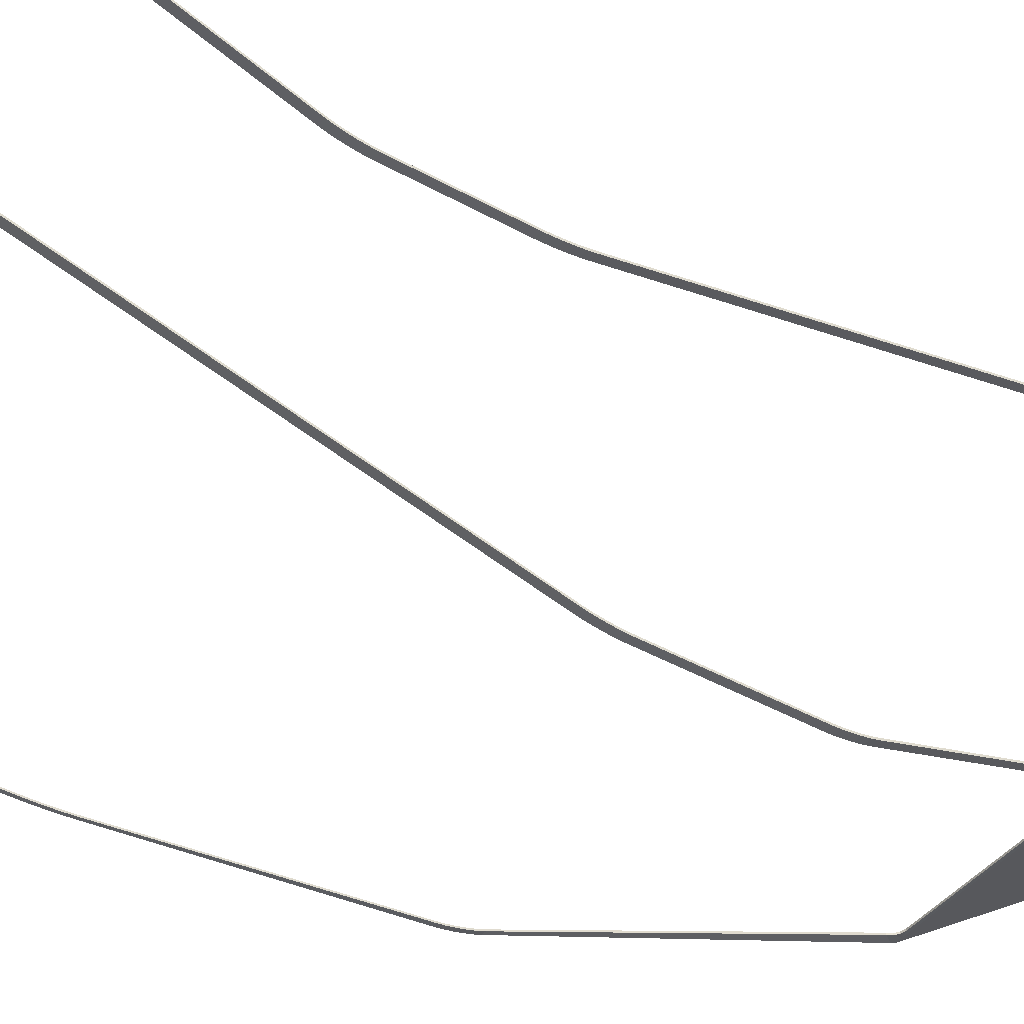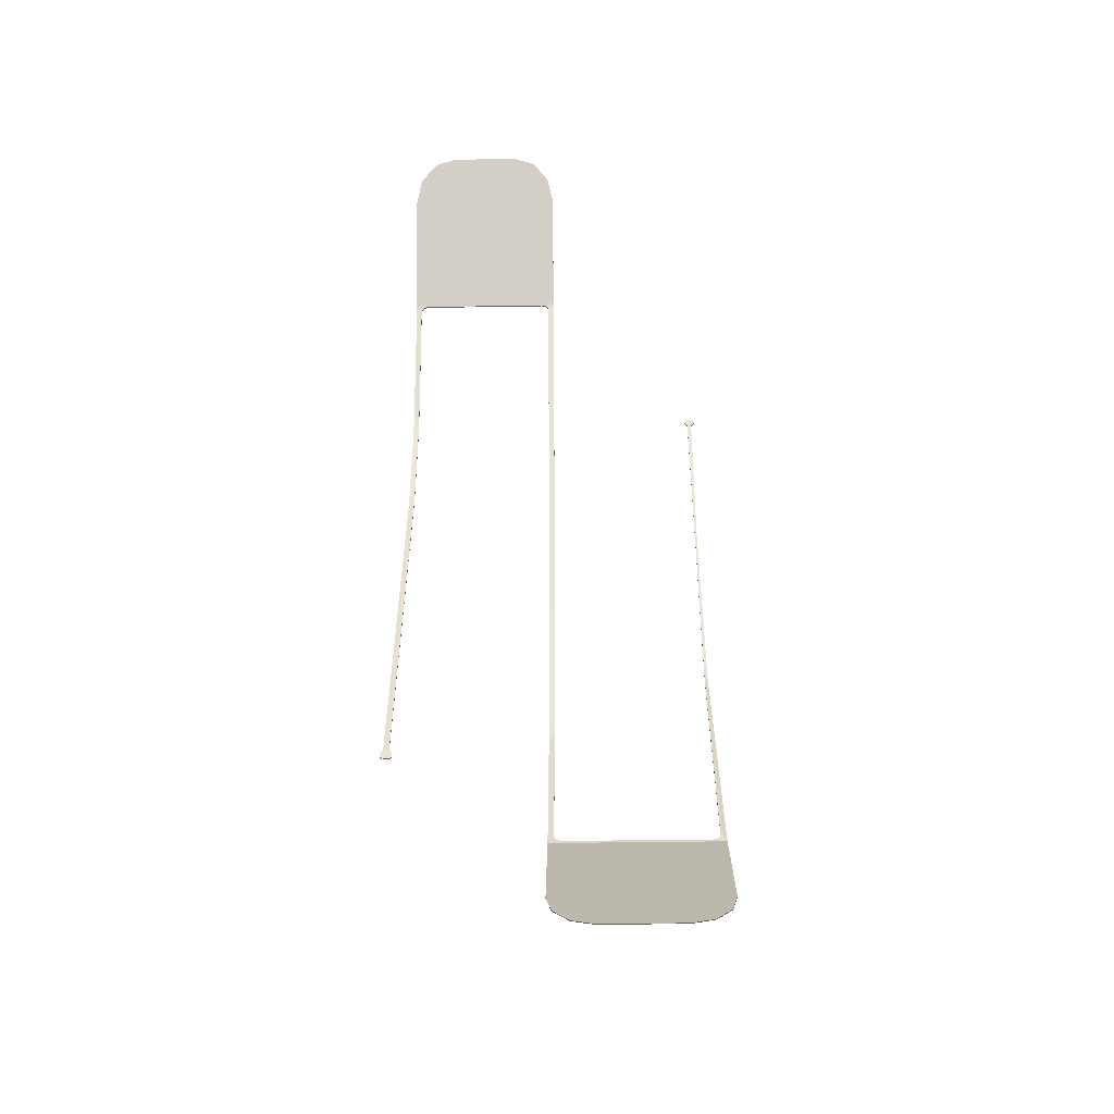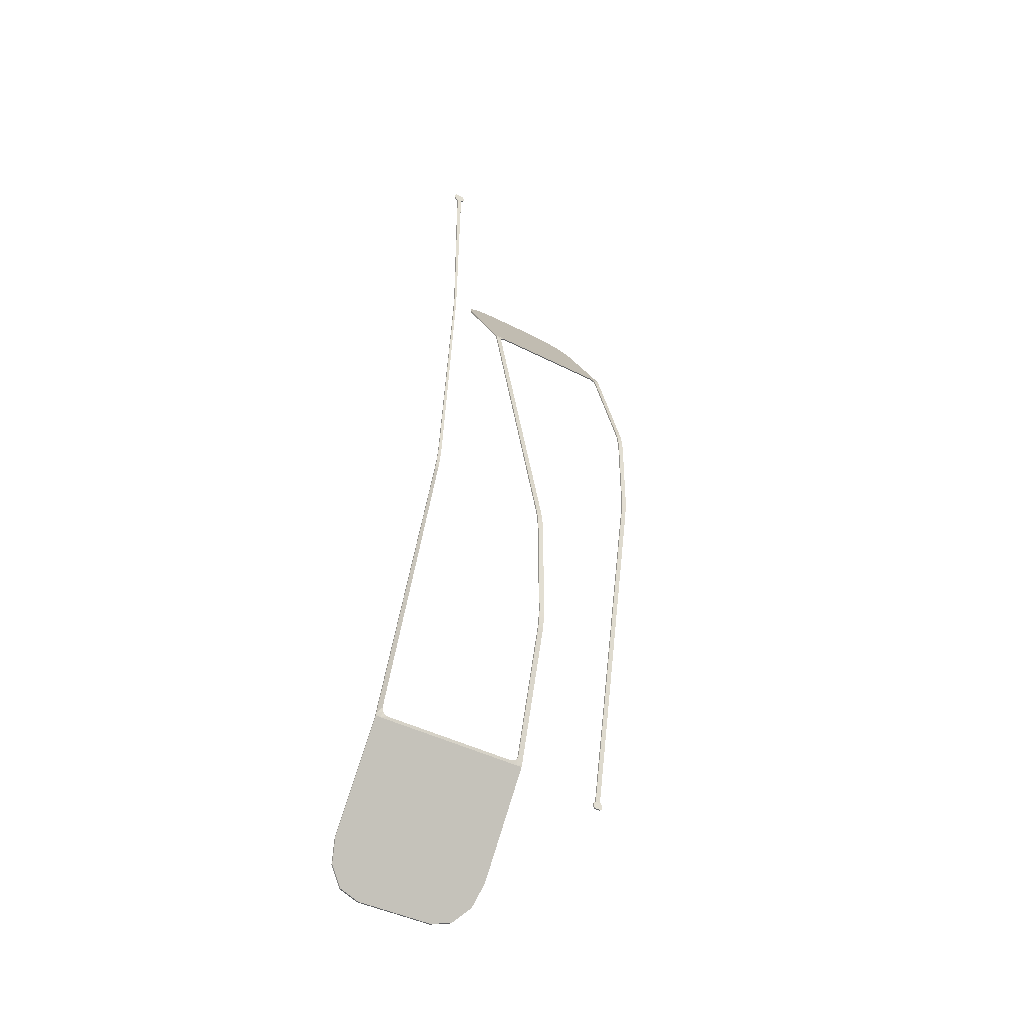
<metadata>
{"format":"obj","ext":"obj","renderer":"f3d","projection":"perspective","resolution":1024,"background":"white","views":[{"elev":-40.8,"azim":55.1,"up":"+Y"},{"elev":-40.1,"azim":-178.9,"up":"+Z"},{"elev":-42.2,"azim":-31.9,"up":"+Z"}]}
</metadata>
<code>
o Cylinder.001
v 0.0341 -0.25 1.5
v 0.0341 0.25 1.5
v -0.161 -0.25 1.471
v -0.161 0.25 1.471
v -0.3486 -0.25 1.386
v -0.3486 0.25 1.386
v -0.5215 -0.25 1.247
v -0.5215 0.25 1.247
v -0.673 -0.25 1.061
v -0.673 0.25 1.061
v -0.7974 -0.25 0.8334
v -0.7974 0.25 0.8334
v -0.8898 -0.25 0.574
v -0.8898 0.25 0.574
v -0.9467 -0.25 0.2926
v -0.9467 0.25 0.2926
v -0.9659 -0.25 1e-06
v -0.9659 0.25 1e-06
v -0.9467 -0.25 -0.2926
v -0.9467 0.25 -0.2926
v -0.8898 -0.25 -0.574
v -0.8898 0.25 -0.574
v -0.7974 -0.25 -0.8334
v -0.7974 0.25 -0.8334
v -0.673 -0.25 -1.061
v -0.673 0.25 -1.061
v -0.5215 -0.25 -1.247
v -0.5215 0.25 -1.247
v -0.3486 -0.25 -1.386
v -0.3486 0.25 -1.386
v -0.161 -0.25 -1.471
v -0.161 0.25 -1.471
v 0.0341 -0.25 -1.5
v 0.0341 0.25 -1.5
v 1.944 -0.25 -1.5
v 1.944 0.25 -1.5
v 2.139 -0.25 -1.471
v 2.139 0.25 -1.471
v 2.327 -0.25 -1.386
v 2.327 0.25 -1.386
v 2.5 -0.25 -1.247
v 2.5 0.25 -1.247
v 2.651 -0.25 -1.061
v 2.651 0.25 -1.061
v 2.776 -0.25 -0.8334
v 2.776 0.25 -0.8334
v 2.868 -0.25 -0.574
v 2.868 0.25 -0.574
v 2.925 -0.25 -0.2926
v 2.925 0.25 -0.2926
v 2.944 -0.25 -0
v 2.944 0.25 -0
v 2.925 -0.25 0.2926
v 2.925 0.25 0.2926
v 2.868 -0.25 0.574
v 2.868 0.25 0.574
v 2.776 -0.25 0.8334
v 2.776 0.25 0.8334
v 2.651 -0.25 1.061
v 2.651 0.25 1.061
v 2.5 -0.25 1.247
v 2.5 0.25 1.247
v 2.327 -0.25 1.386
v 2.327 0.25 1.386
v 2.139 -0.25 1.471
v 2.139 0.25 1.471
v 1.944 -0.25 1.5
v 1.944 0.25 1.5
v 1.944 -11.25 220.5
v 1.944 -10.75 220.5
v 0.0341 -10.65 221.5
v 0.0341 -10.15 221.5
v 1.944 -10.65 221.5
v 1.944 -10.15 221.5
v -49.97 -10.65 221.5
v -49.97 -10.15 221.5
v -51.97 -11.25 220.5
v -51.97 -10.75 220.5
v -51.97 -10.65 221.5
v -51.97 -10.15 221.5
v -17.77 19.95 272.5
v -17.77 20.45 272.5
v -28.97 19.95 272.5
v -28.97 20.45 272.5
v -49.97 -27.69 -15.5
v -49.97 -27.19 -15.5
v -49.97 -27.33 -16.5
v -49.97 -26.83 -16.5
v -51.97 -27.33 -16.5
v -51.97 -26.83 -16.5
v -106 -27.33 -16.5
v -106 -26.83 -16.5
v -108 -27.69 -15.5
v -108 -27.19 -15.5
v -108 -27.33 -16.5
v -108 -26.83 -16.5
v -73.57 7.254 -65.7
v -73.57 7.754 -65.7
v -80.05 7.254 -65.7
v -80.05 7.754 -65.7
v -108 -72.2 215.9
v -108 -71.7 215.9
v -108.2 -72.2 215.9
v -108.2 -71.7 215.9
v -108.3 -72.2 215.8
v -108.3 -71.7 215.8
v -108.5 -72.2 215.6
v -108.5 -71.7 215.6
v -108.7 -72.2 215.4
v -108.7 -71.7 215.4
v -108.8 -72.2 215.2
v -108.8 -71.7 215.2
v -108.9 -72.2 215
v -108.9 -71.7 215
v -108.9 -72.2 214.7
v -108.9 -71.7 214.7
v -109 -72.2 214.4
v -109 -71.7 214.4
v -108.9 -72.2 214.1
v -108.9 -71.7 214.1
v -108.9 -72.2 213.8
v -108.9 -71.7 213.8
v -108.8 -72.2 213.6
v -108.8 -71.7 213.6
v -108.7 -72.2 213.3
v -108.7 -71.7 213.3
v -108.5 -72.2 213.1
v -108.5 -71.7 213.1
v -108.3 -72.2 213
v -108.3 -71.7 213
v -108.2 -72.2 212.9
v -108.2 -71.7 212.9
v -108 -72.2 212.9
v -108 -71.7 212.9
v -106.1 -72.2 212.9
v -106.1 -71.7 212.9
v -105.9 -72.2 212.9
v -105.9 -71.7 212.9
v -105.7 -72.2 213
v -105.7 -71.7 213
v -105.5 -72.2 213.1
v -105.5 -71.7 213.1
v -105.3 -72.2 213.3
v -105.3 -71.7 213.3
v -105.2 -72.2 213.6
v -105.2 -71.7 213.6
v -105.1 -72.2 213.8
v -105.1 -71.7 213.8
v -105.1 -72.2 214.1
v -105.1 -71.7 214.1
v -105.1 -72.2 214.4
v -105.1 -71.7 214.4
v -105.1 -72.2 214.7
v -105.1 -71.7 214.7
v -105.1 -72.2 215
v -105.1 -71.7 215
v -105.2 -72.2 215.2
v -105.2 -71.7 215.2
v -105.3 -72.2 215.4
v -105.3 -71.7 215.4
v -105.5 -72.2 215.6
v -105.5 -71.7 215.6
v -105.7 -72.2 215.8
v -105.7 -71.7 215.8
v -105.9 -72.2 215.9
v -105.9 -71.7 215.9
v -106.1 -72.2 215.9
v -106.1 -71.7 215.9
v -49.97 -11.85 218
v -47.47 -11.25 220.5
v -49.97 -10.65 221.5
v -51.97 -11.25 220.5
v -49.63 -11.55 219.2
v -48.72 -11.33 220.2
v -47.47 -10.75 220.5
v -49.97 -11.35 218
v -51.97 -10.75 220.5
v -49.97 -10.15 221.5
v -48.72 -10.83 220.2
v -49.63 -11.05 219.2
v -2.466 -11.25 220.5
v 0.0341 -12.03 218
v 1.944 -11.25 220.5
v 0.0341 -10.65 221.5
v -1.216 -11.36 220.2
v -0.3008 -11.64 219.2
v 0.0341 -11.53 218
v -2.466 -10.75 220.5
v 0.0341 -10.15 221.5
v 1.944 -10.75 220.5
v -0.3008 -11.14 219.2
v -1.216 -10.86 220.2
v 1.944 10.95 257.5
v -13.06 19.95 272.5
v -0.06557 15.45 265
v -5.556 18.74 270.5
v -13.06 20.45 272.5
v 1.944 11.45 257.5
v -5.556 19.24 270.5
v -0.06557 15.95 265
v -36.97 19.95 272.5
v -51.97 10.95 257.5
v -44.47 18.74 270.5
v -49.96 15.45 265
v -51.97 11.45 257.5
v -36.97 20.45 272.5
v -49.96 15.95 265
v -44.47 19.24 270.5
v -51.97 -28.41 -13
v -54.47 -27.69 -15.5
v -51.97 -27.33 -16.5
v -49.97 -27.69 -15.5
v -52.3 -28.05 -14.25
v -53.22 -27.79 -15.17
v -54.47 -27.19 -15.5
v -51.97 -27.91 -13
v -49.97 -27.19 -15.5
v -51.97 -26.83 -16.5
v -53.22 -27.29 -15.17
v -52.3 -27.55 -14.25
v -103.5 -27.69 -15.5
v -106 -28.16 -13
v -108 -27.69 -15.5
v -106 -27.33 -16.5
v -104.7 -27.75 -15.17
v -105.6 -27.92 -14.25
v -106 -27.66 -13
v -103.5 -27.19 -15.5
v -106 -26.83 -16.5
v -108 -27.19 -15.5
v -105.6 -27.42 -14.25
v -104.7 -27.25 -15.17
v -64.97 7.254 -65.7
v -49.97 -3.237 -50.7
v -57.47 5.848 -63.69
v -51.98 2.009 -58.2
v -49.97 -2.737 -50.7
v -64.97 7.754 -65.7
v -51.98 2.509 -58.2
v -57.47 6.348 -63.69
v -108 -3.237 -50.7
v -92.97 7.254 -65.7
v -106 2.009 -58.2
v -100.5 5.848 -63.69
v -92.97 7.754 -65.7
v -108 -2.737 -50.7
v -100.5 6.348 -63.69
v -106 2.509 -58.2
v 0.0341 -27.25 164.5
v 0.0341 -25.82 174.1
v 0.0341 -27.18 166.3
v 0.0341 -26.98 168.3
v 0.0341 -26.66 170.4
v 0.0341 -26.26 172.4
v 0.0341 -25.32 174.1
v 0.0341 -26.75 164.5
v 0.0341 -25.76 172.4
v 0.0341 -26.16 170.4
v 0.0341 -26.48 168.3
v 0.0341 -26.68 166.3
v 1.944 -27.25 164.5
v 1.944 -25.82 174.1
v 1.944 -27.18 166.3
v 1.944 -26.98 168.3
v 1.944 -26.66 170.4
v 1.944 -26.26 172.4
v 1.944 -25.32 174.1
v 1.944 -26.75 164.5
v 1.944 -25.76 172.4
v 1.944 -26.16 170.4
v 1.944 -26.48 168.3
v 1.944 -26.68 166.3
v 0.0341 -26.25 126.7
v 0.0341 -27.25 136.5
v 0.0341 -26.56 128.4
v 0.0341 -26.84 130.5
v 0.0341 -27.06 132.6
v 0.0341 -27.2 134.7
v 0.0341 -26.75 136.5
v 0.0341 -25.75 126.7
v 0.0341 -26.7 134.7
v 0.0341 -26.56 132.6
v 0.0341 -26.34 130.5
v 0.0341 -26.06 128.4
v 1.944 -26.25 126.7
v 1.944 -27.25 136.5
v 1.944 -26.56 128.4
v 1.944 -26.84 130.5
v 1.944 -27.06 132.6
v 1.944 -27.2 134.7
v 1.944 -26.75 136.5
v 1.944 -25.75 126.7
v 1.944 -26.7 134.7
v 1.944 -26.56 132.6
v 1.944 -26.34 130.5
v 1.944 -26.06 128.4
v -49.97 -42.11 92.23
v -49.97 -43.25 82.5
v -49.97 -42.46 90.52
v -49.97 -42.78 88.49
v -49.97 -43.03 86.34
v -49.97 -43.19 84.28
v -49.97 -42.75 82.5
v -49.97 -41.61 92.23
v -49.97 -42.69 84.28
v -49.97 -42.53 86.34
v -49.97 -42.28 88.49
v -49.97 -41.96 90.52
v -51.97 -43.25 82.5
v -51.97 -42.11 92.23
v -51.97 -43.19 84.28
v -51.97 -43.03 86.34
v -51.97 -42.78 88.49
v -51.97 -42.46 90.52
v -51.97 -41.61 92.23
v -51.97 -42.75 82.5
v -51.97 -41.96 90.52
v -51.97 -42.28 88.49
v -51.97 -42.53 86.34
v -51.97 -42.69 84.28
v -49.97 -43.25 43.5
v -49.97 -41.92 33.88
v -49.97 -43.18 41.73
v -49.97 -43 39.68
v -49.97 -42.7 37.55
v -49.97 -42.33 35.55
v -49.97 -41.42 33.88
v -49.97 -42.75 43.5
v -49.97 -41.83 35.55
v -49.97 -42.2 37.55
v -49.97 -42.5 39.68
v -49.97 -42.68 41.73
v -51.97 -41.92 33.88
v -51.97 -43.25 43.5
v -51.97 -42.33 35.55
v -51.97 -42.7 37.55
v -51.97 -43 39.68
v -51.97 -43.18 41.73
v -51.97 -42.75 43.5
v -51.97 -41.42 33.88
v -51.97 -42.68 41.73
v -51.97 -42.5 39.68
v -51.97 -42.2 37.55
v -51.97 -41.83 35.55
v -106.2 -71.7 211.4
v -107.7 -71.7 211.4
v -106.2 -72.08 211.4
v -107.7 -72.08 211.4
v -106.4 -63.86 80.61
v -106.4 -61.61 71.35
v -106.4 -63.61 78.87
v -106.4 -63.22 76.88
v -106.4 -62.72 74.83
v -106.4 -62.17 72.92
v -106.4 -61.22 71.35
v -106.4 -63.47 80.61
v -106.4 -61.78 72.92
v -106.4 -62.34 74.83
v -106.4 -62.83 76.88
v -106.4 -63.23 78.87
v -107.6 -61.63 71.32
v -107.5 -63.86 80.61
v -107.6 -62.18 72.91
v -107.5 -62.73 74.82
v -107.5 -63.22 76.88
v -107.5 -63.61 78.87
v -107.5 -63.47 80.61
v -107.6 -61.24 71.32
v -107.5 -63.23 78.87
v -107.5 -62.84 76.88
v -107.5 -62.34 74.82
v -107.6 -61.79 72.91
v -107.4 -71.52 156.7
v -107.4 -70.94 146.8
v -107.4 -71.48 154.9
v -107.4 -71.39 152.8
v -107.4 -71.26 150.6
v -107.4 -71.1 148.5
v -107.4 -71.14 156.7
v -107.4 -70.56 146.8
v -107.4 -71.1 154.9
v -107.4 -71.01 152.8
v -107.4 -70.88 150.6
v -107.4 -70.72 148.5
v -106.6 -70.56 146.8
v -106.6 -71.14 156.7
v -106.6 -70.72 148.5
v -106.6 -70.88 150.6
v -106.6 -71.01 152.8
v -106.6 -71.1 154.9
v -106.6 -70.94 146.8
v -106.6 -71.52 156.7
v -106.6 -71.1 148.5
v -106.6 -71.26 150.6
v -106.6 -71.39 152.8
v -106.6 -71.48 154.9
f 1 2 4 3
f 3 4 6 5
f 5 6 8 7
f 7 8 10 9
f 9 10 12 11
f 11 12 14 13
f 13 14 16 15
f 15 16 18 17
f 17 18 20 19
f 19 20 22 21
f 21 22 24 23
f 23 24 26 25
f 25 26 28 27
f 27 28 30 29
f 29 30 32 31
f 31 32 34 33
f 29 31 33
f 8 6 2
f 1 33 35 67
f 34 36 35 33
f 2 68 36 34
f 67 68 292 285
f 35 36 38 37
f 37 38 40 39
f 39 40 42 41
f 41 42 44 43
f 43 44 46 45
f 45 46 48 47
f 47 48 50 49
f 49 50 52 51
f 51 52 54 53
f 53 54 56 55
f 55 56 58 57
f 57 58 60 59
f 59 60 62 61
f 61 62 64 63
f 63 64 66 65
f 65 66 68 67
f 63 65 67
f 42 40 36
f 286 291 268 261
f 274 286 261 249
f 291 279 256 268
f 250 262 69 183 182
f 262 267 70 69
f 267 255 187 190 70
f 72 189 188 175 178 76
f 181 184 71 75 171 170
f 70 190 189 72 74
f 184 183 69 73 71
f 178 180 177
f 69 70 74 73
f 1 67 285 273
f 68 2 280 292
f 172 171 75 79 77
f 333 340 216 209
f 78 77 79 80
f 75 71 81 83
f 73 74 198 193
f 81 82 84 83
f 201 203 204
f 207 208 206
f 197 199 200
f 81 194 197 82
f 72 76 84 82
f 83 84 206 201
f 322 333 209 212 85
f 76 178 177 78 80
f 2 1 273 280
f 215 218 90 92 229 228
f 169 172 77 310 297
f 78 177 176 304 315
f 77 78 315 310
f 340 327 86 217 216
f 85 212 211 89 87
f 218 217 86 88 90
f 298 309 334 321
f 98 90 237
f 89 211 210 221 224 91
f 86 85 87 88
f 316 303 328 339
f 210 215 228 221
f 239 240 238
f 93 94 96 95
f 89 91 99 97
f 230 229 92 96 94
f 233 235 236
f 98 97 99 100
f 243 244 242
f 238 233 97 98
f 95 96 246 241
f 92 90 98 100
f 248 246 100
f 100 99 242 245
f 386 379 346 345
f 218 215 219
f 91 224 223 93 95
f 222 227 355 350
f 379 373 348 346
f 392 386 345 347
f 101 102 104 103
f 103 104 106 105
f 105 106 108 107
f 107 108 110 109
f 109 110 112 111
f 111 112 114 113
f 113 114 116 115
f 115 116 118 117
f 117 118 120 119
f 119 120 122 121
f 121 122 124 123
f 123 124 126 125
f 125 126 128 127
f 127 128 130 129
f 129 130 132 131
f 131 132 134 133
f 129 131 133
f 108 106 102
f 101 133 135 167
f 102 168 136 134
f 135 136 138 137
f 137 138 140 139
f 139 140 142 141
f 141 142 144 143
f 143 144 146 145
f 145 146 148 147
f 147 148 150 149
f 149 150 152 151
f 151 152 154 153
f 153 154 156 155
f 155 156 158 157
f 157 158 160 159
f 159 160 162 161
f 161 162 164 163
f 163 164 166 165
f 165 166 168 167
f 163 165 167
f 142 140 136
f 101 167 168 102
f 179 178 175
f 180 178 179
f 169 176 180 173
f 173 180 179 174
f 174 179 175 170
f 303 298 321 328
f 181 188 192 185
f 185 192 191 186
f 186 191 187 182
f 188 181 170 175
f 187 191 190
f 190 191 189
f 191 192 189
f 188 189 192
f 181 185 184
f 185 186 184
f 184 186 183
f 186 182 183
f 197 194 196 199
f 199 196 195 200
f 200 195 193 198
f 195 196 194
f 201 206 208 203
f 203 208 207 204
f 204 207 205 202
f 80 79 202 205
f 177 180 176
f 169 173 172
f 172 173 171
f 173 174 171
f 170 171 174
f 198 74 72
f 72 82 198
f 82 197 200
f 198 82 200
f 81 71 193
f 71 73 193
f 193 195 81
f 81 195 194
f 84 76 205
f 76 80 205
f 205 207 84
f 84 207 206
f 202 79 75
f 75 83 202
f 83 201 204
f 202 83 204
f 213 214 211
f 220 217 218
f 226 223 224
f 231 232 229
f 209 216 220 213
f 213 220 219 214
f 214 219 215 210
f 221 228 232 225
f 225 232 231 226
f 226 231 227 222
f 309 316 339 334
f 220 216 217
f 218 219 220
f 212 209 213
f 214 210 211
f 212 213 211
f 224 221 225
f 226 222 223
f 224 225 226
f 230 227 231
f 232 228 229
f 230 231 229
f 233 238 240 235
f 235 240 239 236
f 236 239 237 234
f 241 246 248 243
f 243 248 247 244
f 244 247 245 242
f 88 87 234 237
f 90 88 237
f 237 239 98
f 98 239 238
f 234 87 89
f 89 97 234
f 97 233 236
f 234 97 236
f 99 91 241
f 91 95 241
f 241 243 99
f 99 243 242
f 246 96 92
f 92 100 246
f 100 245 248
f 245 247 248
f 33 1 17
f 1 3 5
f 33 17 19
f 5 7 1
f 7 9 1
f 9 11 1
f 11 13 1
f 13 15 1
f 15 17 1
f 19 21 33
f 21 23 33
f 23 25 33
f 25 27 33
f 27 29 33
f 6 4 2
f 2 34 18
f 34 32 30
f 20 34 22
f 30 28 34
f 28 26 34
f 26 24 34
f 24 22 34
f 20 18 34
f 18 16 2
f 16 14 2
f 14 12 2
f 12 10 2
f 10 8 2
f 67 35 51
f 35 37 39
f 67 51 53
f 39 41 35
f 41 43 35
f 43 45 35
f 45 47 35
f 47 49 35
f 49 51 35
f 53 55 67
f 55 57 67
f 57 59 67
f 59 61 67
f 61 63 67
f 40 38 36
f 36 68 52
f 68 66 64
f 54 68 56
f 64 62 68
f 62 60 68
f 60 58 68
f 58 56 68
f 54 52 68
f 52 50 36
f 50 48 36
f 48 46 36
f 46 44 36
f 44 42 36
f 133 101 117
f 101 103 105
f 133 117 119
f 105 107 101
f 107 109 101
f 109 111 101
f 111 113 101
f 113 115 101
f 115 117 101
f 119 121 133
f 121 123 133
f 123 125 133
f 125 127 133
f 127 129 133
f 106 104 102
f 102 134 118
f 134 132 130
f 120 134 122
f 130 128 134
f 128 126 134
f 126 124 134
f 124 122 134
f 120 118 134
f 118 116 102
f 116 114 102
f 114 112 102
f 112 110 102
f 110 108 102
f 167 135 151
f 135 137 139
f 167 151 153
f 139 141 135
f 141 143 135
f 143 145 135
f 145 147 135
f 147 149 135
f 149 151 135
f 153 155 167
f 155 157 167
f 157 159 167
f 159 161 167
f 161 163 167
f 140 138 136
f 136 168 152
f 168 166 164
f 154 168 156
f 164 162 168
f 162 160 168
f 160 158 168
f 158 156 168
f 154 152 168
f 152 150 136
f 150 148 136
f 148 146 136
f 146 144 136
f 144 142 136
f 250 255 257 254
f 254 257 258 253
f 253 258 259 252
f 252 259 260 251
f 251 260 256 249
f 249 261 263 251
f 251 263 264 252
f 252 264 265 253
f 253 265 266 254
f 254 266 262 250
f 255 267 269 257
f 257 269 270 258
f 258 270 271 259
f 259 271 272 260
f 260 272 268 256
f 267 262 266 269
f 269 266 265 270
f 270 265 264 271
f 271 264 263 272
f 272 263 261 268
f 255 250 182 187
f 274 279 281 278
f 278 281 282 277
f 277 282 283 276
f 276 283 284 275
f 275 284 280 273
f 273 285 287 275
f 275 287 288 276
f 276 288 289 277
f 277 289 290 278
f 278 290 286 274
f 279 291 293 281
f 281 293 294 282
f 282 294 295 283
f 283 295 296 284
f 284 296 292 280
f 291 286 290 293
f 293 290 289 294
f 294 289 288 295
f 295 288 287 296
f 296 287 285 292
f 279 274 249 256
f 298 303 305 302
f 302 305 306 301
f 301 306 307 300
f 300 307 308 299
f 299 308 304 297
f 310 315 317 314
f 314 317 318 313
f 313 318 319 312
f 312 319 320 311
f 311 320 316 309
f 309 298 302 311
f 311 302 301 312
f 312 301 300 313
f 313 300 299 314
f 314 299 297 310
f 303 316 320 305
f 305 320 319 306
f 306 319 318 307
f 307 318 317 308
f 308 317 315 304
f 176 169 297 304
f 322 327 329 326
f 326 329 330 325
f 325 330 331 324
f 324 331 332 323
f 323 332 328 321
f 334 339 341 338
f 338 341 342 337
f 337 342 343 336
f 336 343 344 335
f 335 344 340 333
f 333 322 326 335
f 335 326 325 336
f 336 325 324 337
f 337 324 323 338
f 338 323 321 334
f 327 340 344 329
f 329 344 343 330
f 330 343 342 331
f 331 342 341 332
f 332 341 339 328
f 327 322 85 86
f 94 93 361 368
f 93 223 222 350 361
f 362 349 391 374
f 227 230 94 368 355
f 348 347 135 133
f 349 356 385 391
f 367 362 374 380
f 356 367 380 385
f 347 345 136 135
f 345 346 134 136
f 346 348 133 134
f 350 355 357 354
f 354 357 358 353
f 353 358 359 352
f 352 359 360 351
f 351 360 356 349
f 368 361 363 372
f 372 363 364 371
f 371 364 365 370
f 370 365 366 369
f 369 366 362 367
f 361 350 354 363
f 363 354 353 364
f 364 353 352 365
f 365 352 351 366
f 366 351 349 362
f 355 368 372 357
f 357 372 371 358
f 358 371 370 359
f 359 370 369 360
f 360 369 367 356
f 374 391 393 378
f 378 393 394 377
f 377 394 395 376
f 376 395 396 375
f 375 396 392 373
f 380 374 378 384
f 384 378 377 383
f 383 377 376 382
f 382 376 375 381
f 381 375 373 379
f 391 385 387 393
f 393 387 388 394
f 394 388 389 395
f 395 389 390 396
f 396 390 386 392
f 385 380 384 387
f 387 384 383 388
f 388 383 382 389
f 389 382 381 390
f 390 381 379 386
f 373 392 347 348

</code>
